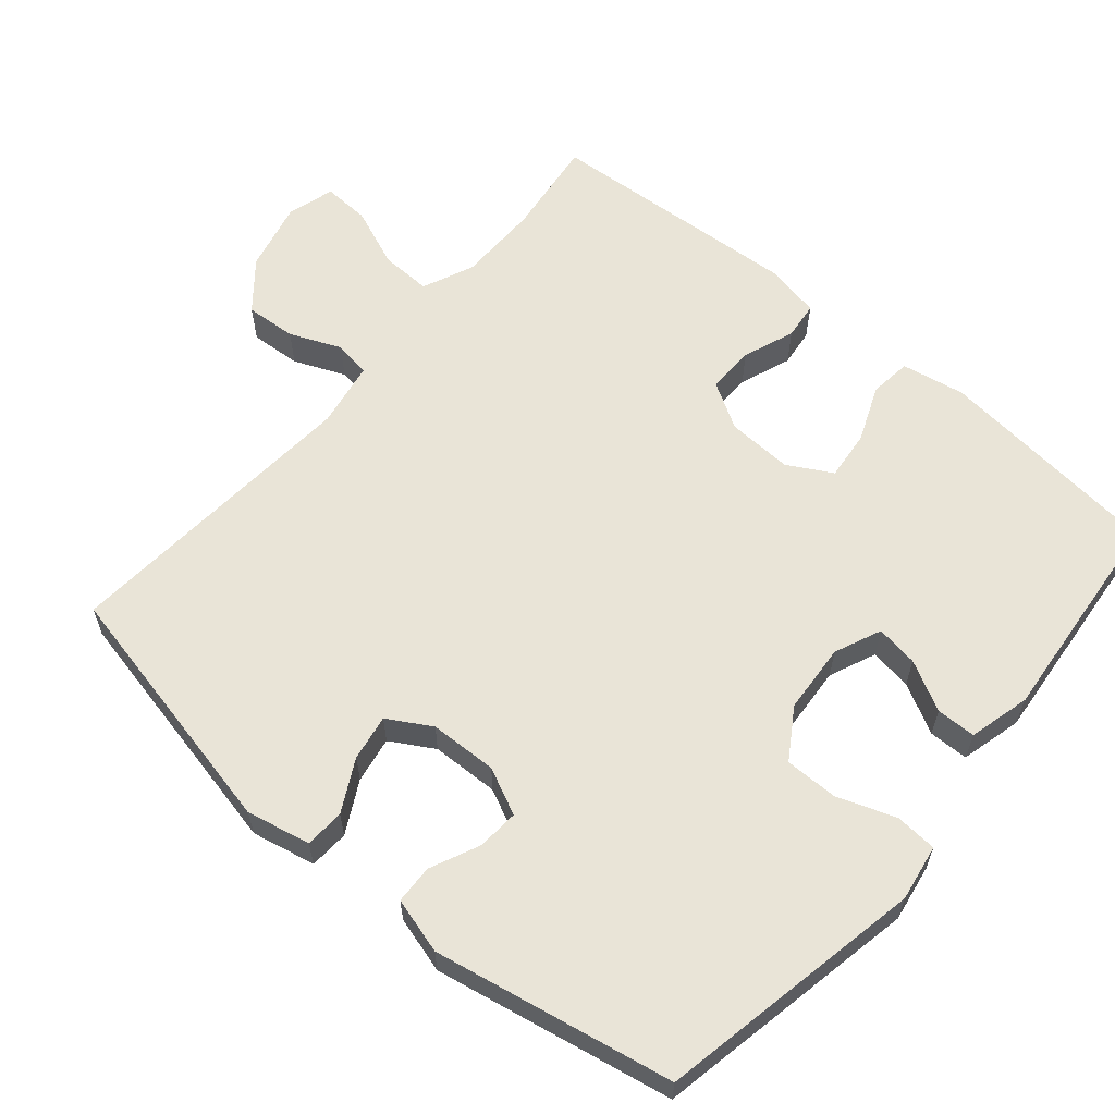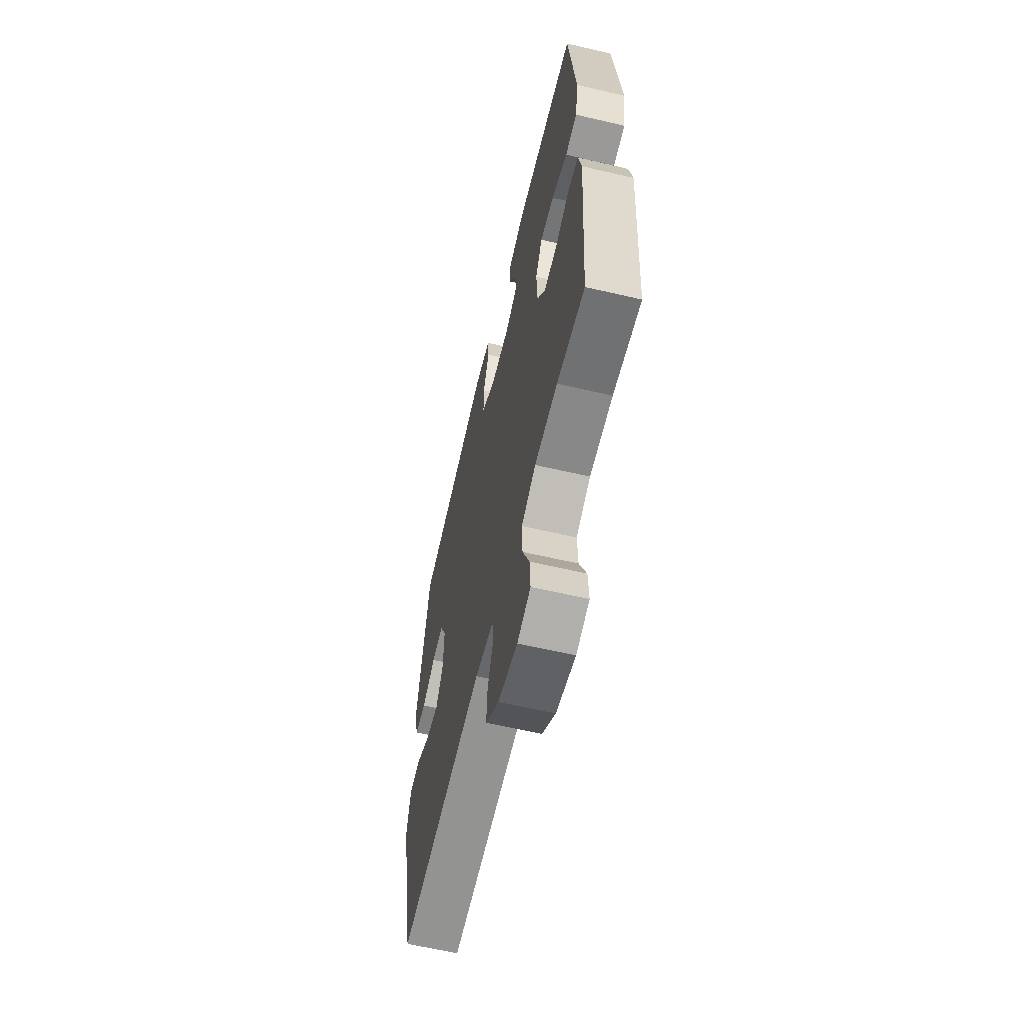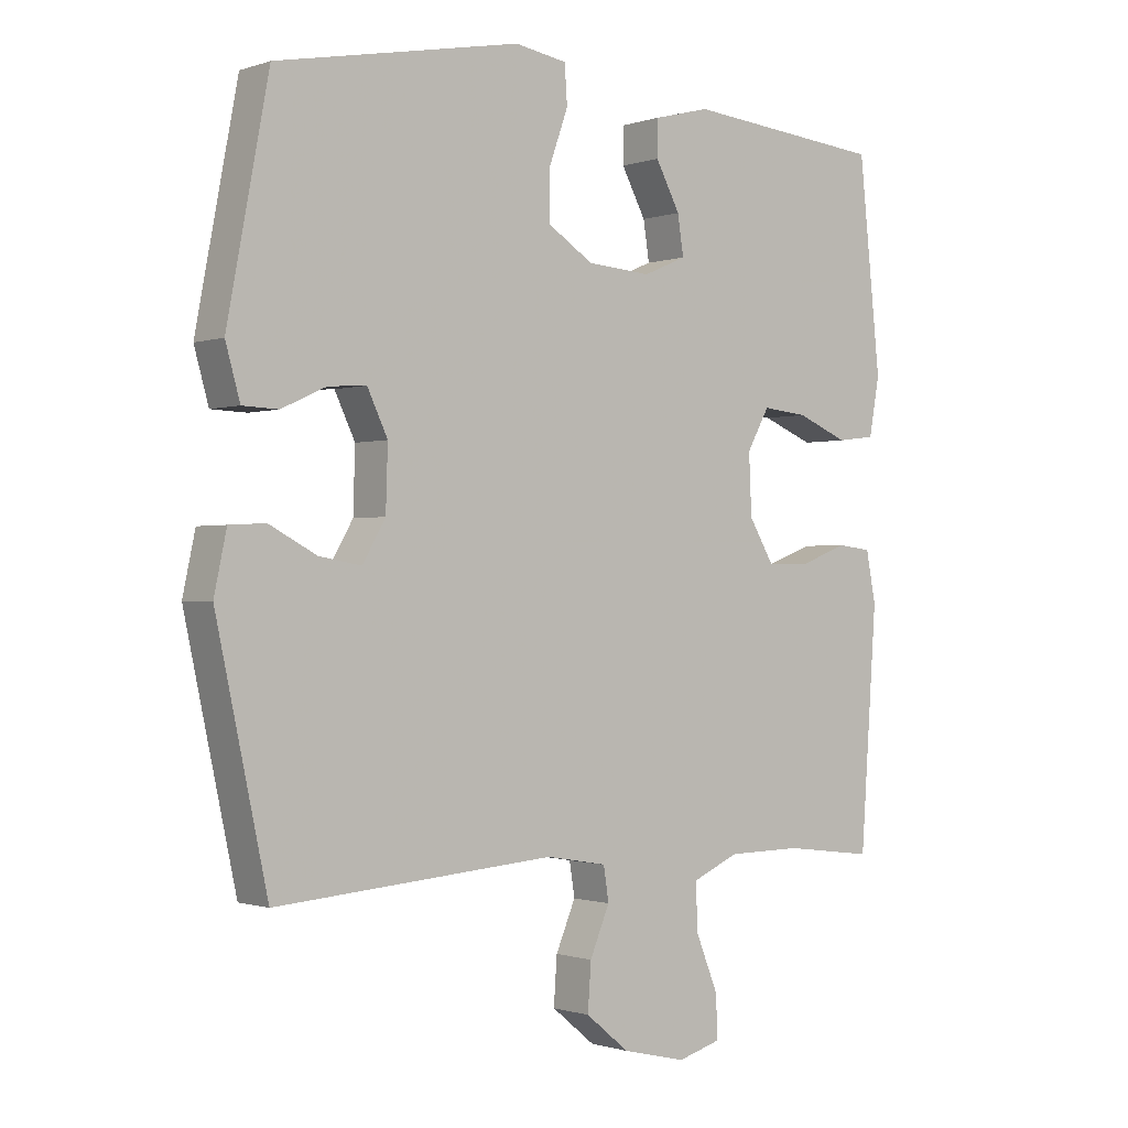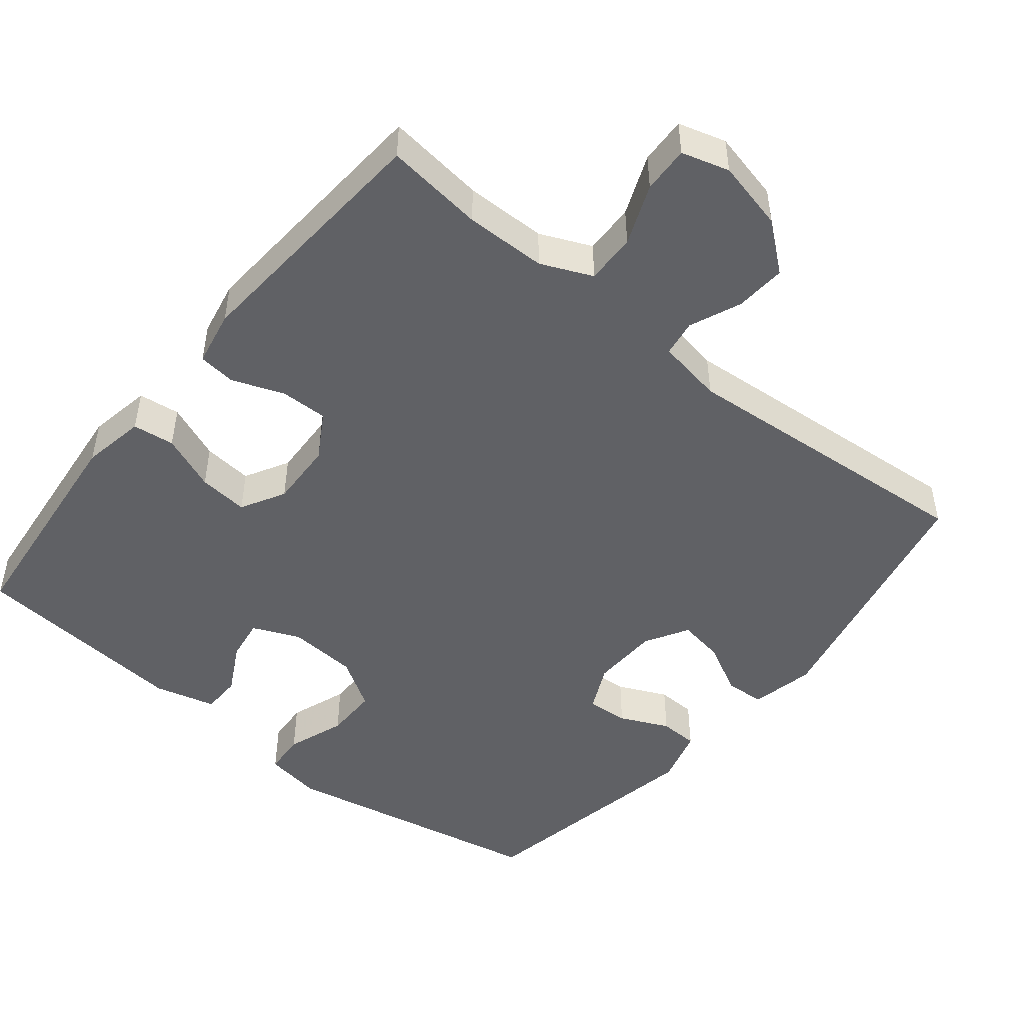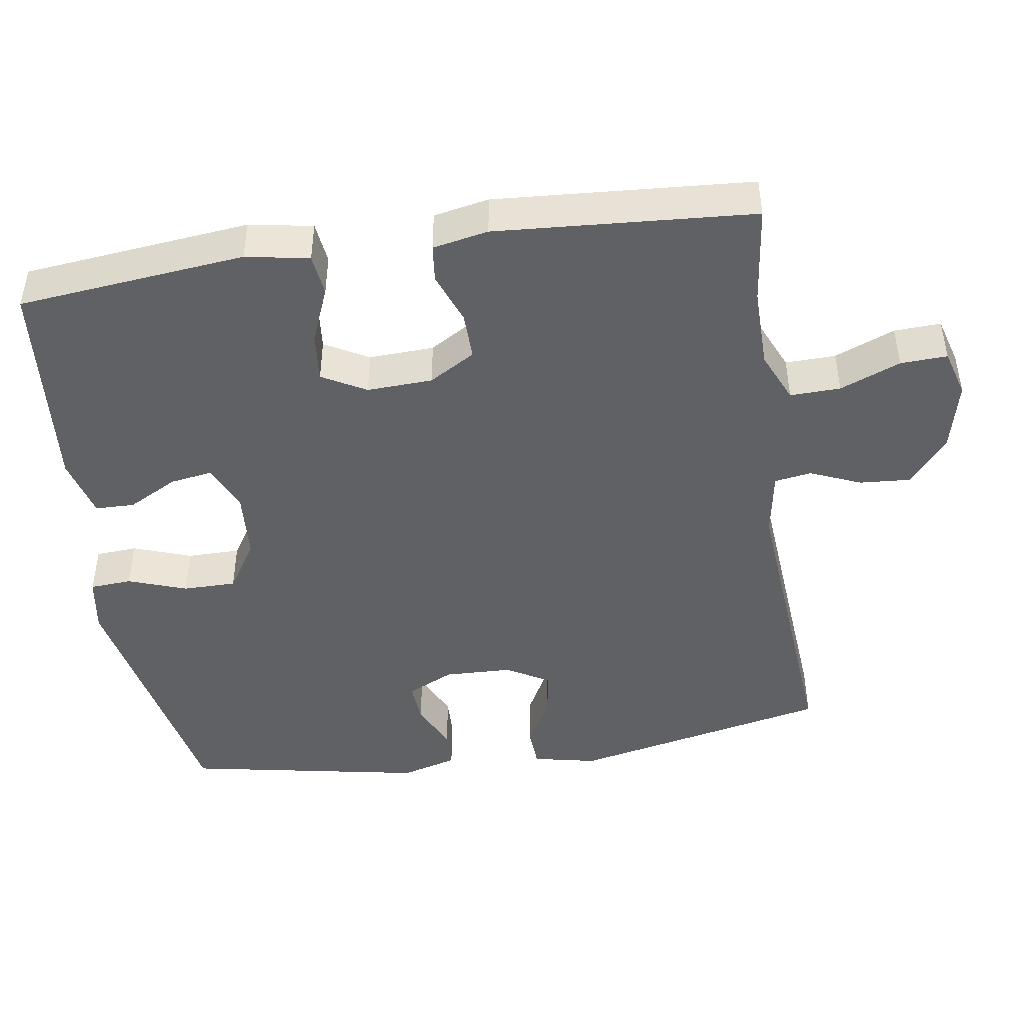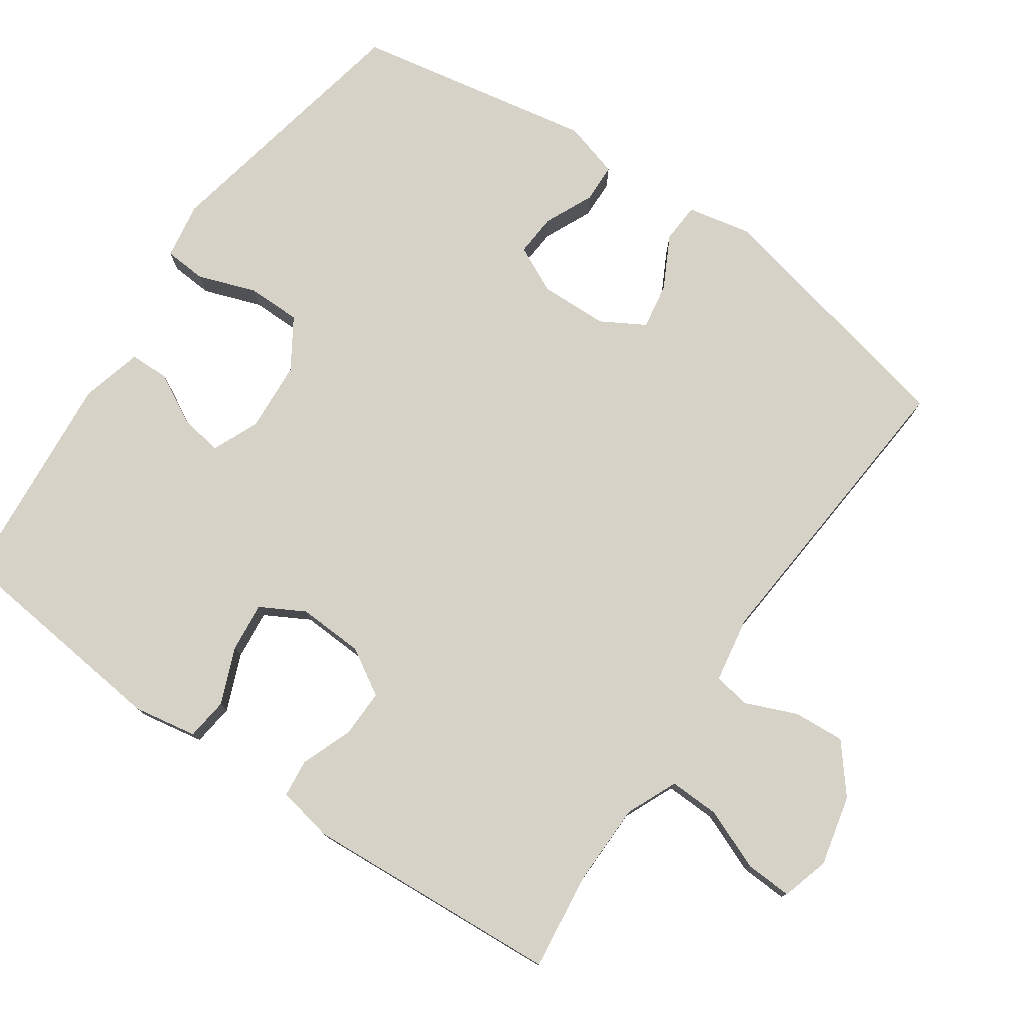
<metadata>
{"format":"obj","ext":"obj","renderer":"f3d","projection":"perspective","resolution":1024,"background":"white","views":[{"elev":60.9,"azim":-49.7,"up":"+Y"},{"elev":-62.2,"azim":76.7,"up":"+Z"},{"elev":-0.8,"azim":-39.4,"up":"+Z"},{"elev":-48.2,"azim":141.0,"up":"+Y"},{"elev":-45.5,"azim":98.7,"up":"+Y"},{"elev":77.5,"azim":124.8,"up":"+Y"}]}
</metadata>
<code>
v 0.5 0.07 0.5
v 0.533 0.07 0.184
v 0.517 0.07 0.096
v 0.459 0.07 0.089
v 0.381 0.07 0.121
v 0.312 0.07 0.128
v 0.278 0.07 0.067
v 0.282 0.07 -0.024
v 0.32 0.07 -0.088
v 0.386 0.07 -0.087
v 0.458 0.07 -0.06
v 0.51 0.07 -0.066
v 0.525 0.07 -0.143
v 0.5 0.07 -0.5
v 0.363 0.07 -0.483
v 0.25 0.07 -0.484
v 0.179 0.07 -0.515
v 0.181 0.07 -0.585
v 0.215 0.07 -0.669
v 0.218 0.07 -0.734
v 0.152 0.07 -0.753
v 0.055 0.07 -0.73
v -0.011 0.07 -0.676
v -0.006 0.07 -0.605
v 0.024 0.07 -0.534
v 0.016 0.07 -0.483
v -0.076 0.07 -0.467
v -0.5 0.07 -0.5
v -0.578 0.07 -0.139
v -0.559 0.07 -0.05
v -0.504 0.07 -0.047
v -0.432 0.07 -0.085
v -0.368 0.07 -0.096
v -0.333 0.07 -0.036
v -0.33 0.07 0.058
v -0.361 0.07 0.123
v -0.419 0.07 0.119
v -0.487 0.07 0.088
v -0.541 0.07 0.09
v -0.563 0.07 0.168
v -0.5 0.07 0.5
v -0.129 0.07 0.572
v -0.05 0.07 0.559
v -0.046 0.07 0.501
v -0.075 0.07 0.42
v -0.075 0.07 0.346
v -0.006 0.07 0.302
v 0.091 0.07 0.295
v 0.156 0.07 0.323
v 0.147 0.07 0.382
v 0.11 0.07 0.451
v 0.111 0.07 0.506
v 0.196 0.07 0.528
v 0.5 0 0.5
v 0.533 0 0.184
v 0.517 0 0.096
v 0.459 0 0.089
v 0.381 0 0.121
v 0.312 0 0.128
v 0.278 0 0.067
v 0.282 0 -0.024
v 0.32 0 -0.088
v 0.386 0 -0.087
v 0.458 0 -0.06
v 0.51 0 -0.066
v 0.525 0 -0.143
v 0.5 0 -0.5
v 0.363 0 -0.483
v 0.25 0 -0.484
v 0.179 0 -0.515
v 0.181 0 -0.585
v 0.215 0 -0.669
v 0.218 0 -0.734
v 0.152 0 -0.753
v 0.055 0 -0.73
v -0.011 0 -0.676
v -0.006 0 -0.605
v 0.024 0 -0.534
v 0.016 0 -0.483
v -0.076 0 -0.467
v -0.5 0 -0.5
v -0.578 0 -0.139
v -0.559 0 -0.05
v -0.504 0 -0.047
v -0.432 0 -0.085
v -0.368 0 -0.096
v -0.333 0 -0.036
v -0.33 0 0.058
v -0.361 0 0.123
v -0.419 0 0.119
v -0.487 0 0.088
v -0.541 0 0.09
v -0.563 0 0.168
v -0.5 0 0.5
v -0.129 0 0.572
v -0.05 0 0.559
v -0.046 0 0.501
v -0.075 0 0.42
v -0.075 0 0.346
v -0.006 0 0.302
v 0.091 0 0.295
v 0.156 0 0.323
v 0.147 0 0.382
v 0.11 0 0.451
v 0.111 0 0.506
v 0.196 0 0.528
f 50 51 52 53
f 49 50 53 1
f 42 43 44 45
f 42 45 46
f 41 42 46
f 40 41 46 47
f 37 38 39 40
f 36 37 40 47
f 29 30 31 32
f 27 28 29 32
f 26 27 32 33
f 22 23 24 25
f 22 25 26
f 21 22 26
f 18 19 20 21
f 17 18 21 26
f 16 17 26 33
f 12 13 14 15
f 10 11 12 15
f 9 10 15 16
f 8 9 16 33
f 2 3 4 5
f 49 1 2 5
f 48 49 5 6
f 35 36 47 48
f 34 35 48 6
f 7 8 33 34
f 6 7 34
f 106 105 104 103
f 54 106 103 102
f 98 97 96 95
f 99 98 95
f 99 95 94
f 100 99 94 93
f 93 92 91 90
f 100 93 90 89
f 85 84 83 82
f 85 82 81 80
f 86 85 80 79
f 78 77 76 75
f 79 78 75
f 79 75 74
f 74 73 72 71
f 79 74 71 70
f 86 79 70 69
f 68 67 66 65
f 68 65 64 63
f 69 68 63 62
f 86 69 62 61
f 58 57 56 55
f 58 55 54 102
f 59 58 102 101
f 101 100 89 88
f 59 101 88 87
f 87 86 61 60
f 87 60 59
f 1 54 55 2
f 2 55 56 3
f 3 56 57 4
f 4 57 58 5
f 5 58 59 6
f 6 59 60 7
f 7 60 61 8
f 8 61 62 9
f 9 62 63 10
f 10 63 64 11
f 11 64 65 12
f 12 65 66 13
f 13 66 67 14
f 14 67 68 15
f 15 68 69 16
f 16 69 70 17
f 17 70 71 18
f 18 71 72 19
f 19 72 73 20
f 20 73 74 21
f 21 74 75 22
f 22 75 76 23
f 23 76 77 24
f 24 77 78 25
f 25 78 79 26
f 26 79 80 27
f 27 80 81 28
f 28 81 82 29
f 29 82 83 30
f 30 83 84 31
f 31 84 85 32
f 32 85 86 33
f 33 86 87 34
f 34 87 88 35
f 35 88 89 36
f 36 89 90 37
f 37 90 91 38
f 38 91 92 39
f 39 92 93 40
f 40 93 94 41
f 41 94 95 42
f 42 95 96 43
f 43 96 97 44
f 44 97 98 45
f 45 98 99 46
f 46 99 100 47
f 47 100 101 48
f 48 101 102 49
f 49 102 103 50
f 50 103 104 51
f 51 104 105 52
f 52 105 106 53
f 53 106 54 1

</code>
